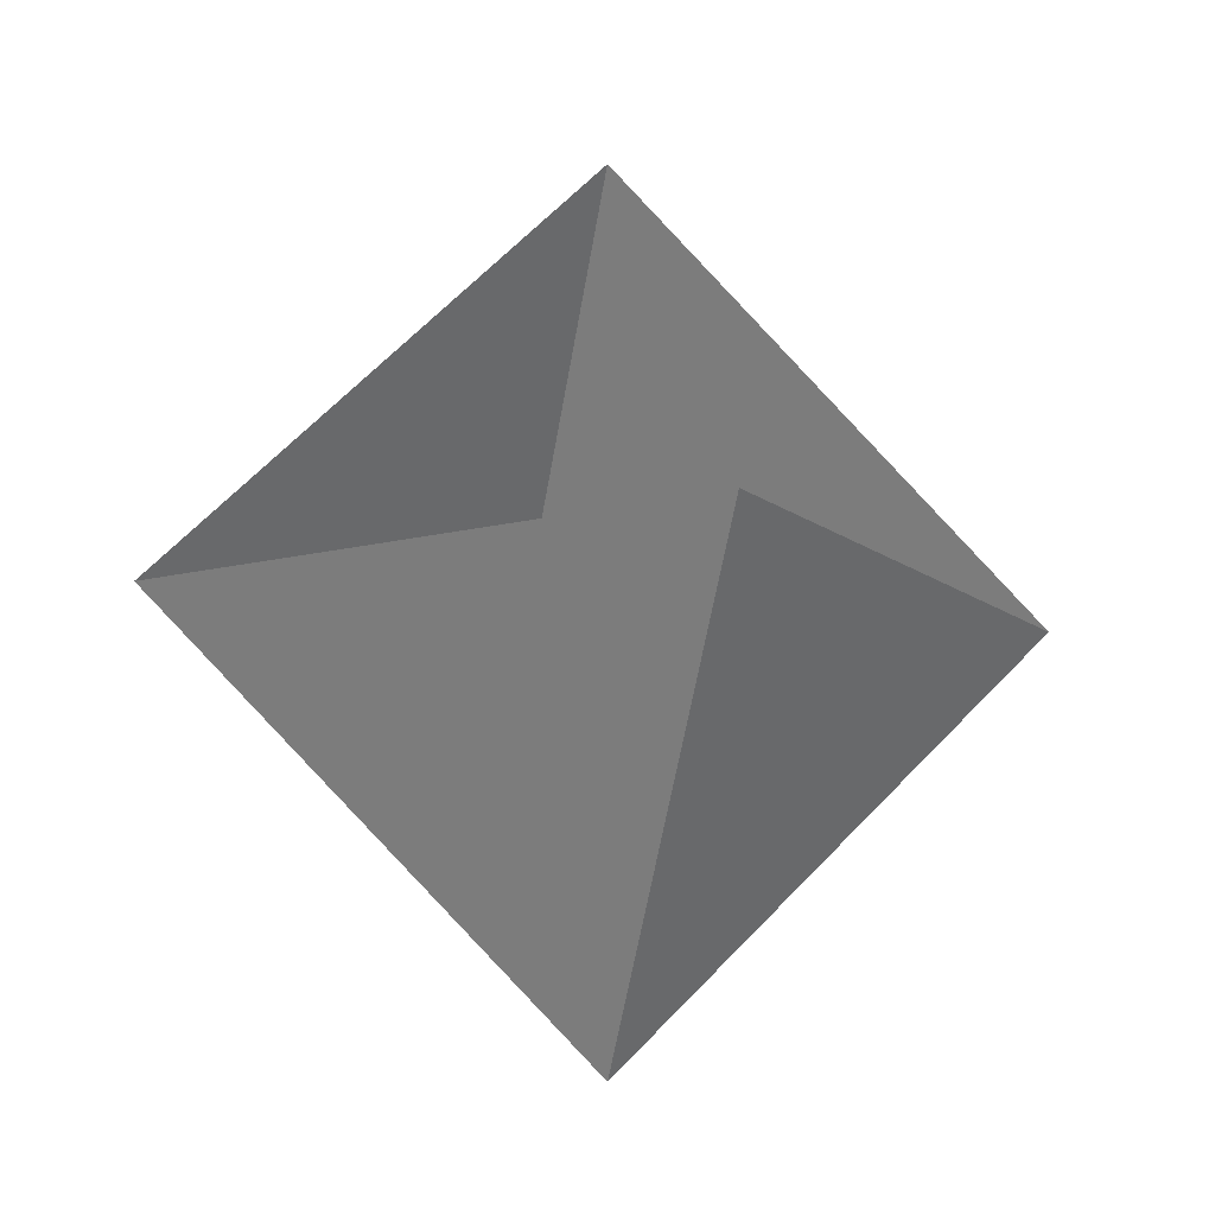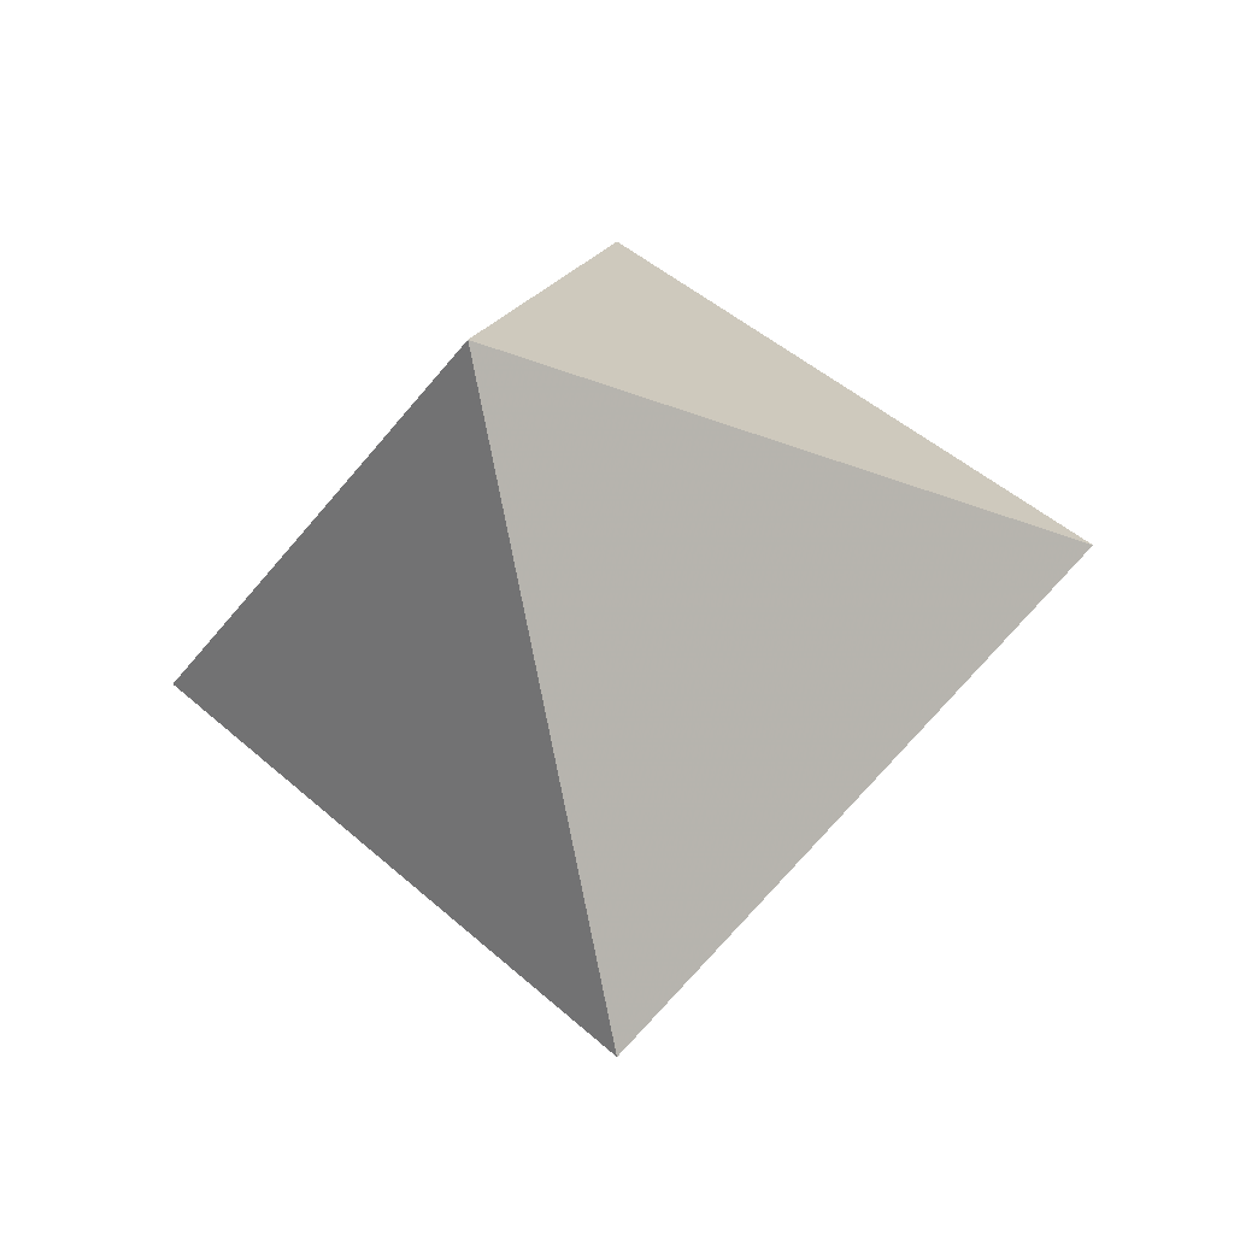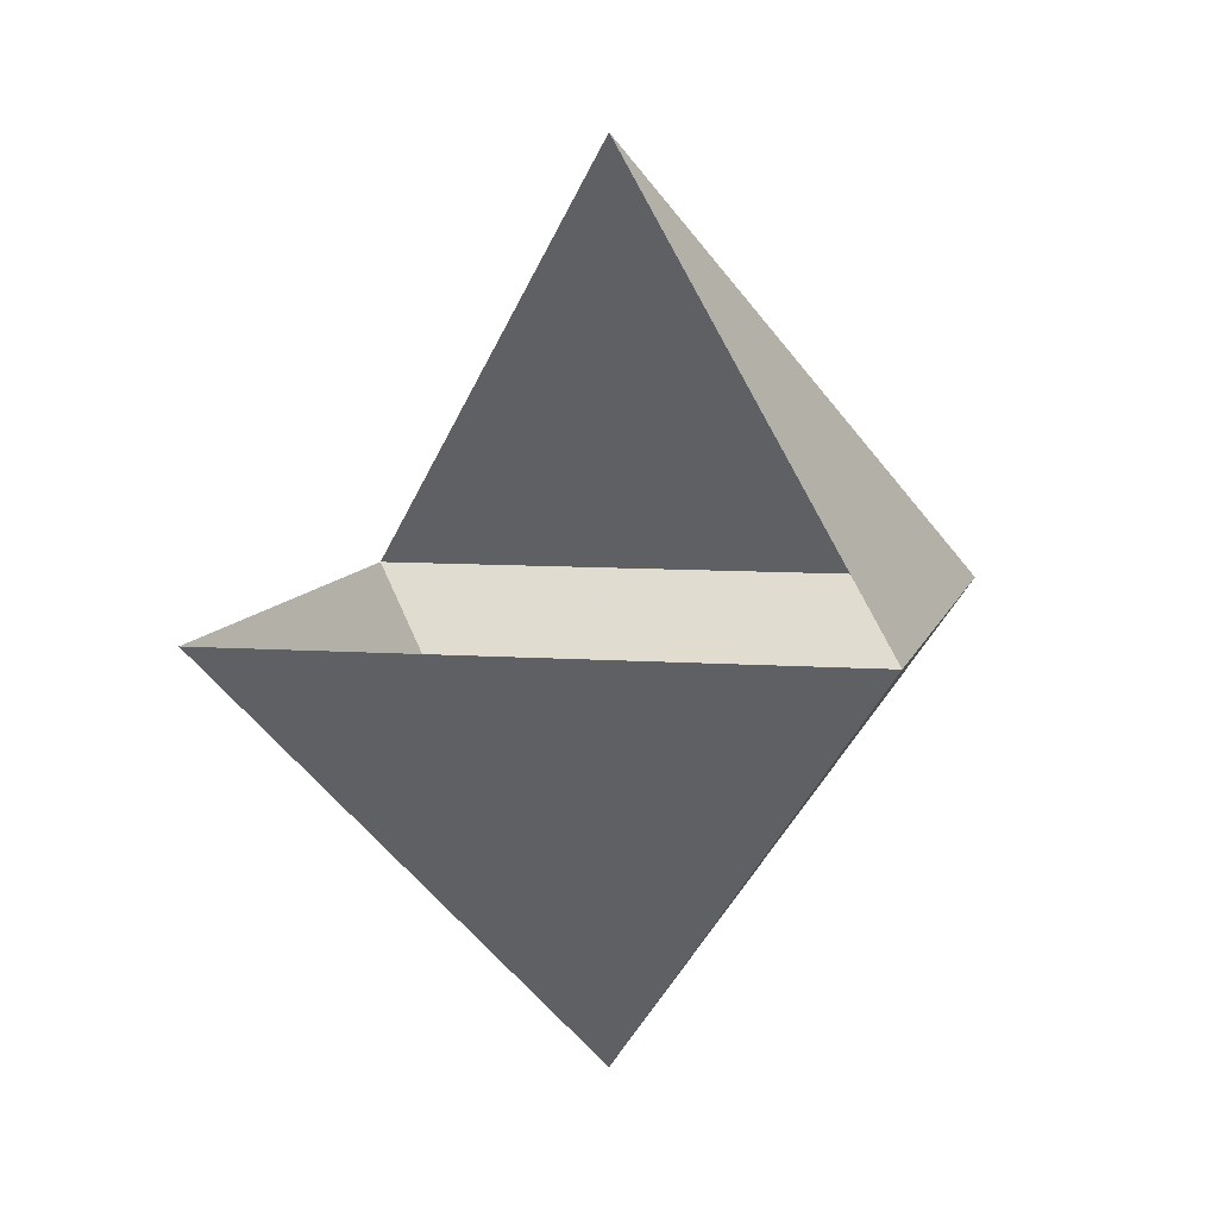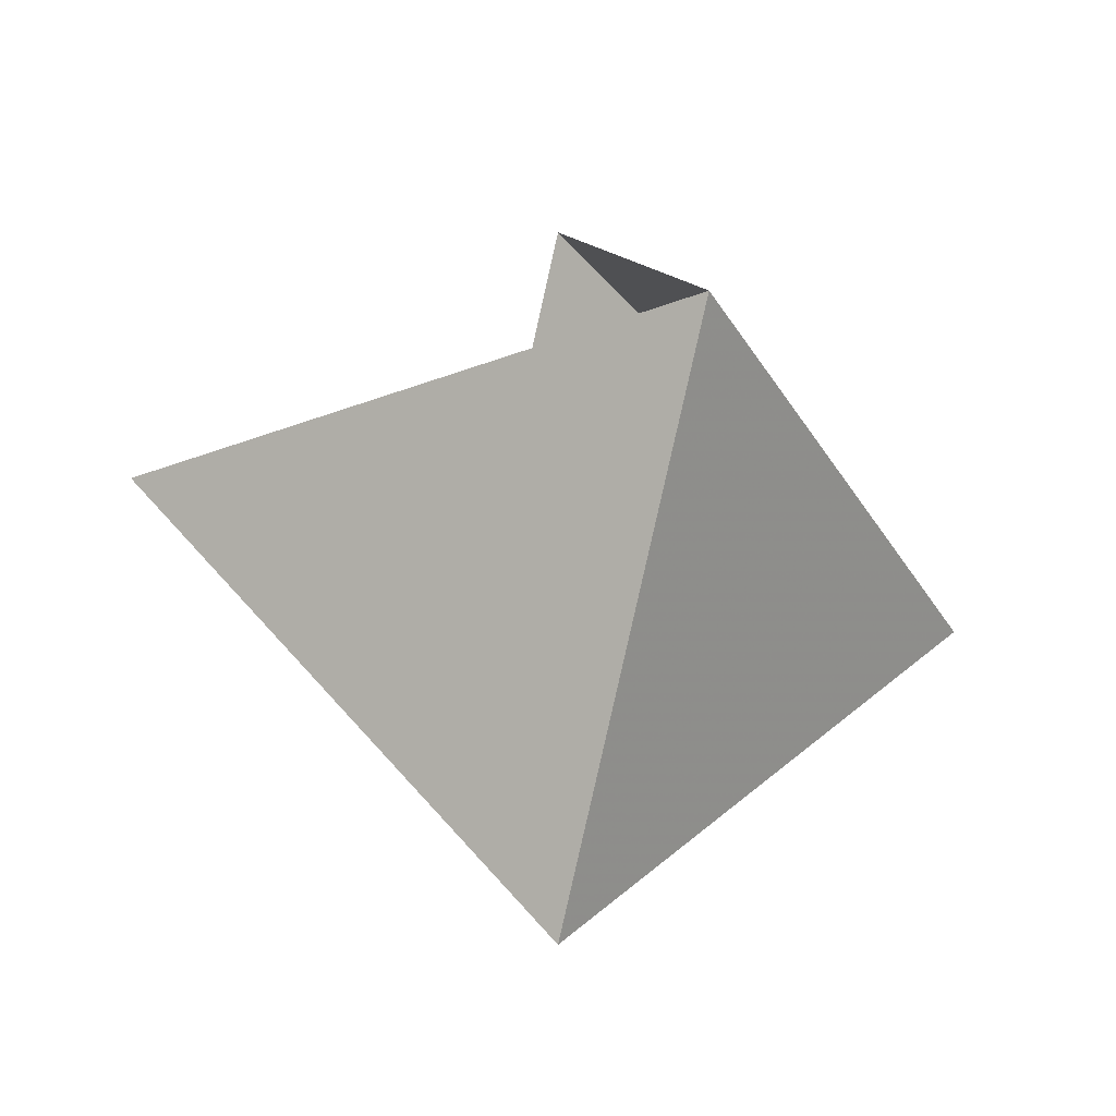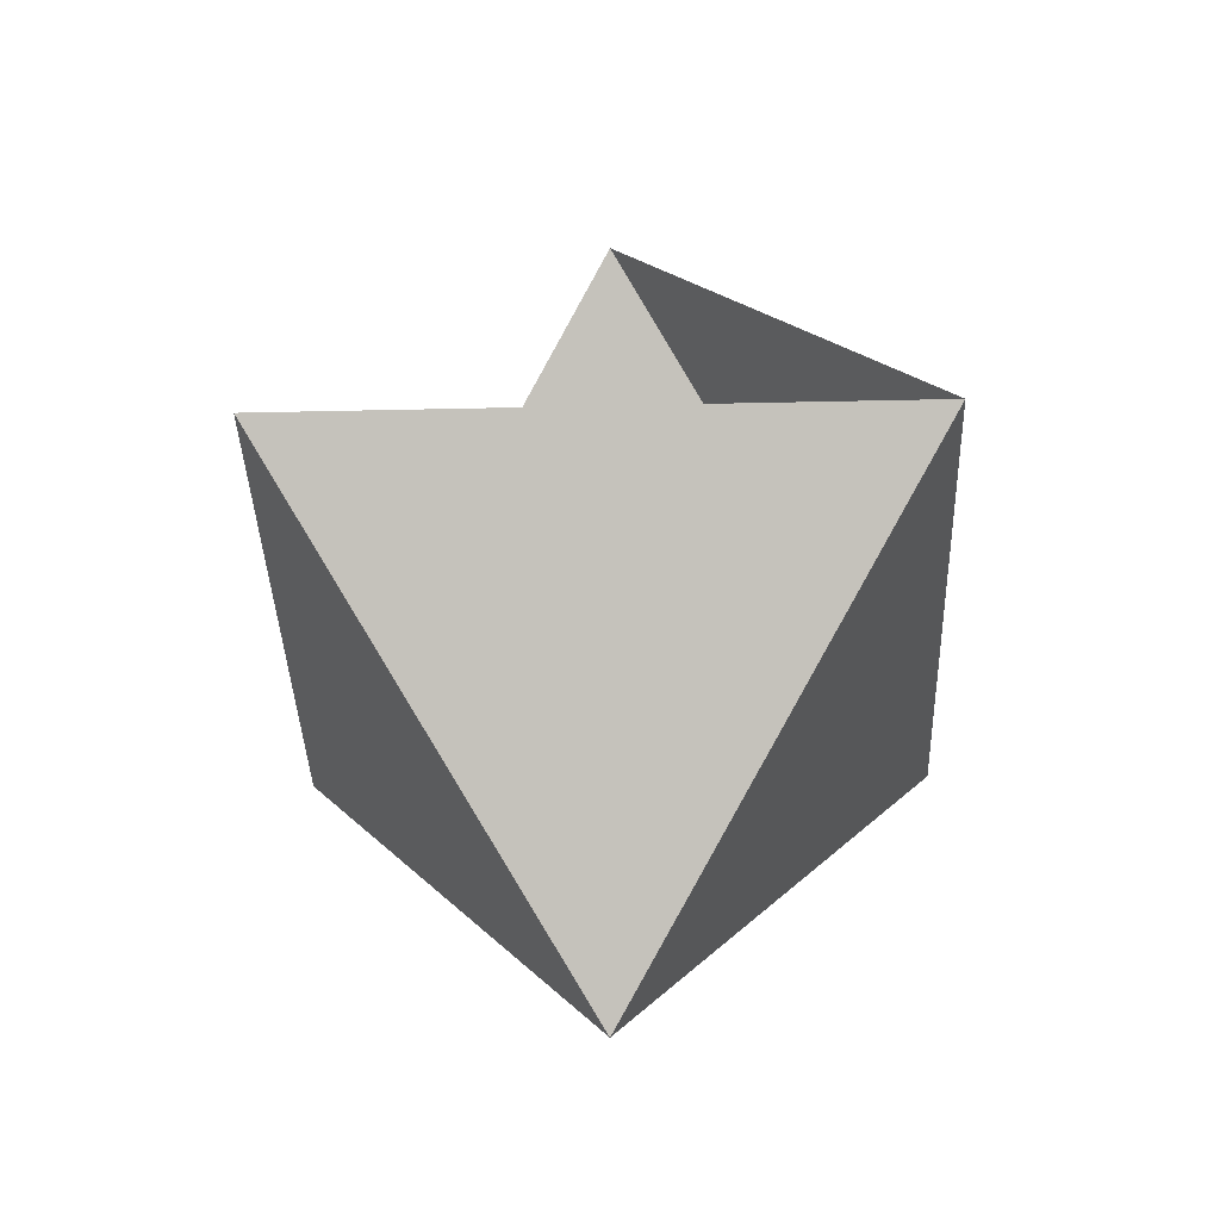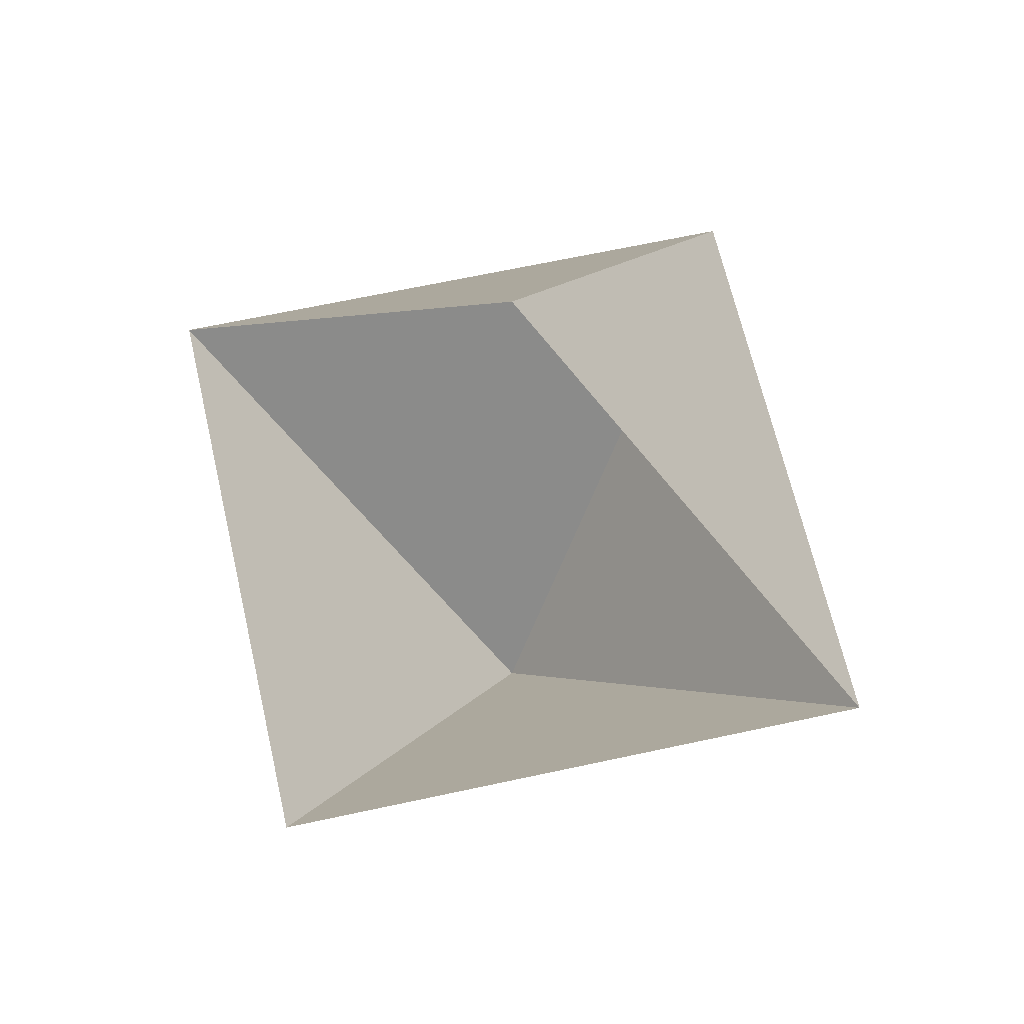
<metadata>
{"format":"obj","ext":"obj","renderer":"f3d","projection":"perspective","resolution":1024,"background":"white","views":[{"elev":-13.0,"azim":166.1,"up":"+Z"},{"elev":-32.0,"azim":105.9,"up":"+Y"},{"elev":7.7,"azim":-123.0,"up":"+Z"},{"elev":-35.1,"azim":-108.0,"up":"+Z"},{"elev":-33.9,"azim":-133.2,"up":"+Z"},{"elev":62.6,"azim":-147.6,"up":"+Z"}]}
</metadata>
<code>
v 0 0 1
v -1 0 0
v 0 -1 0
v 1 0 0
v 0 0 -1
v 0 1 0
f 1 2 3
f 1 3 4
f 5 2 6
f 5 6 4
f 5 4 3
f 5 3 2
f 2 2 2
f 2 2 2

</code>
